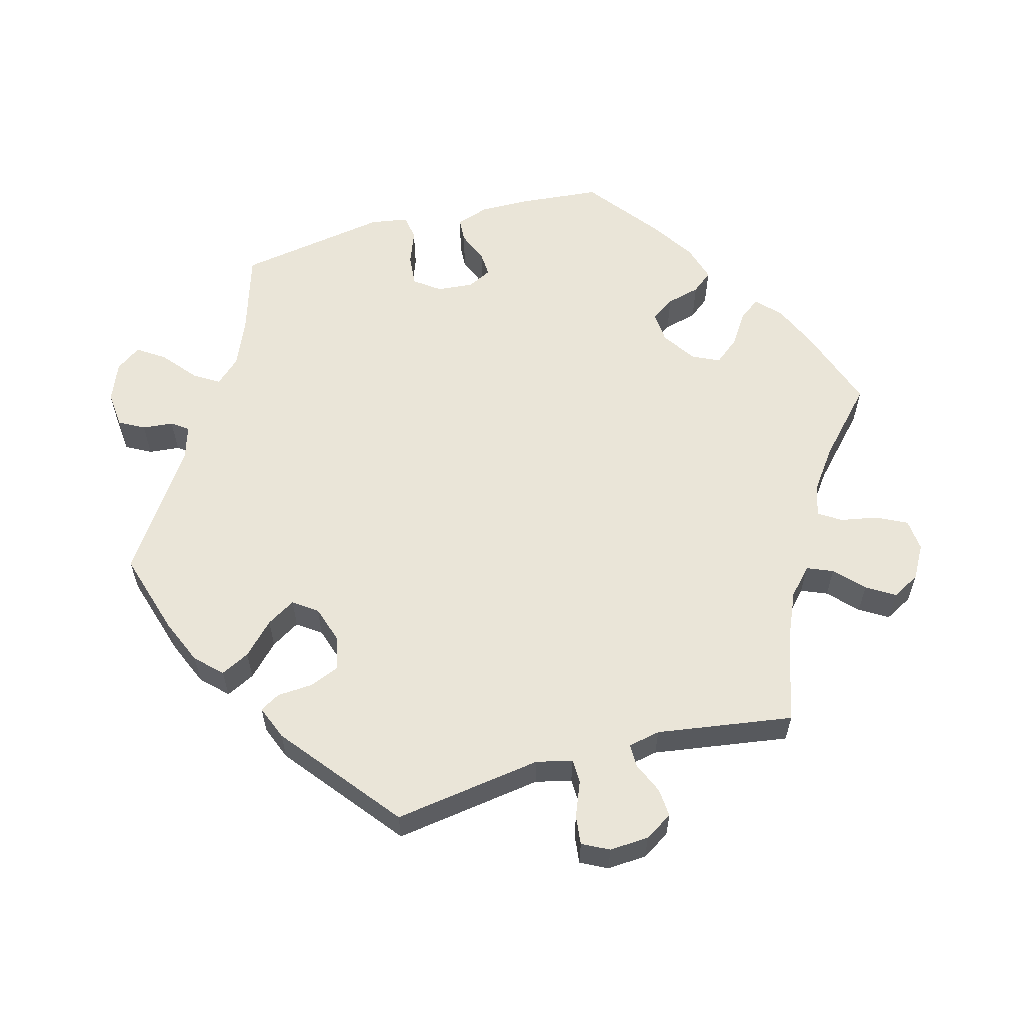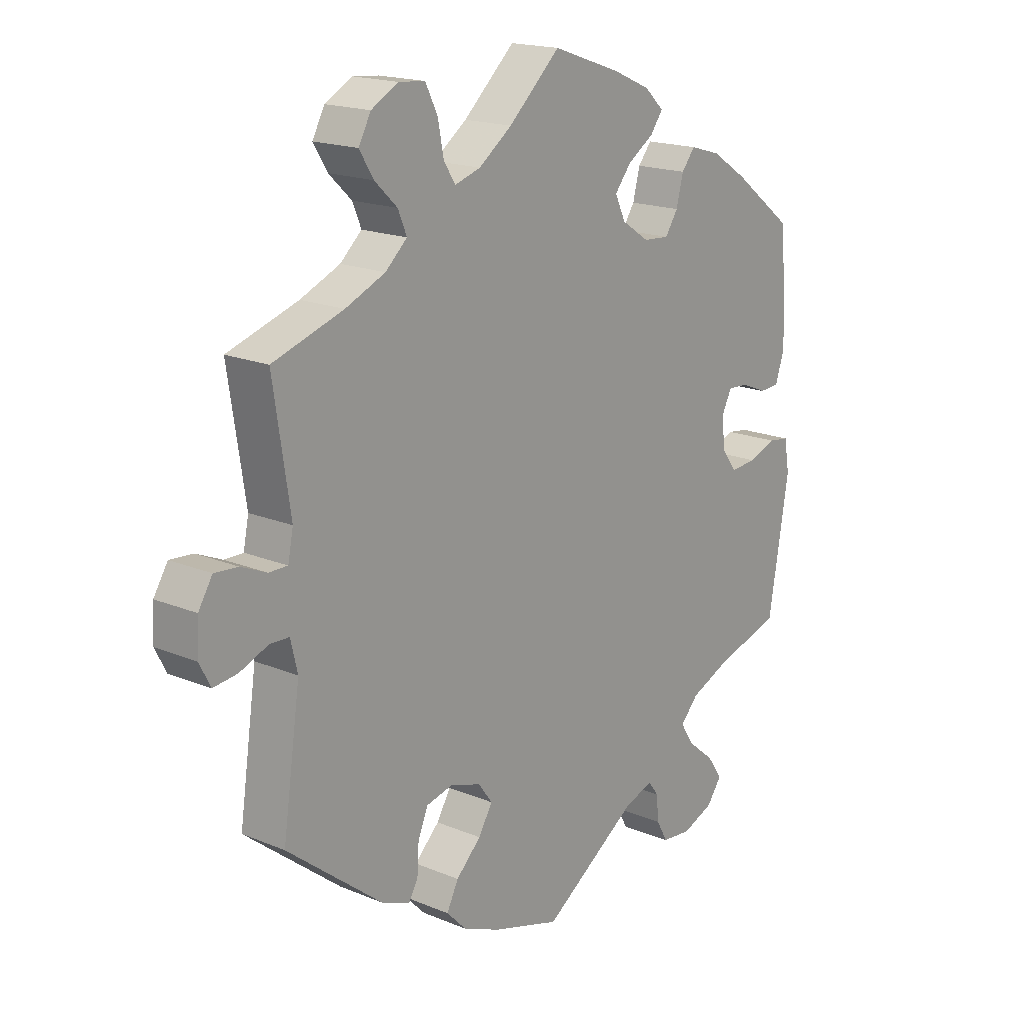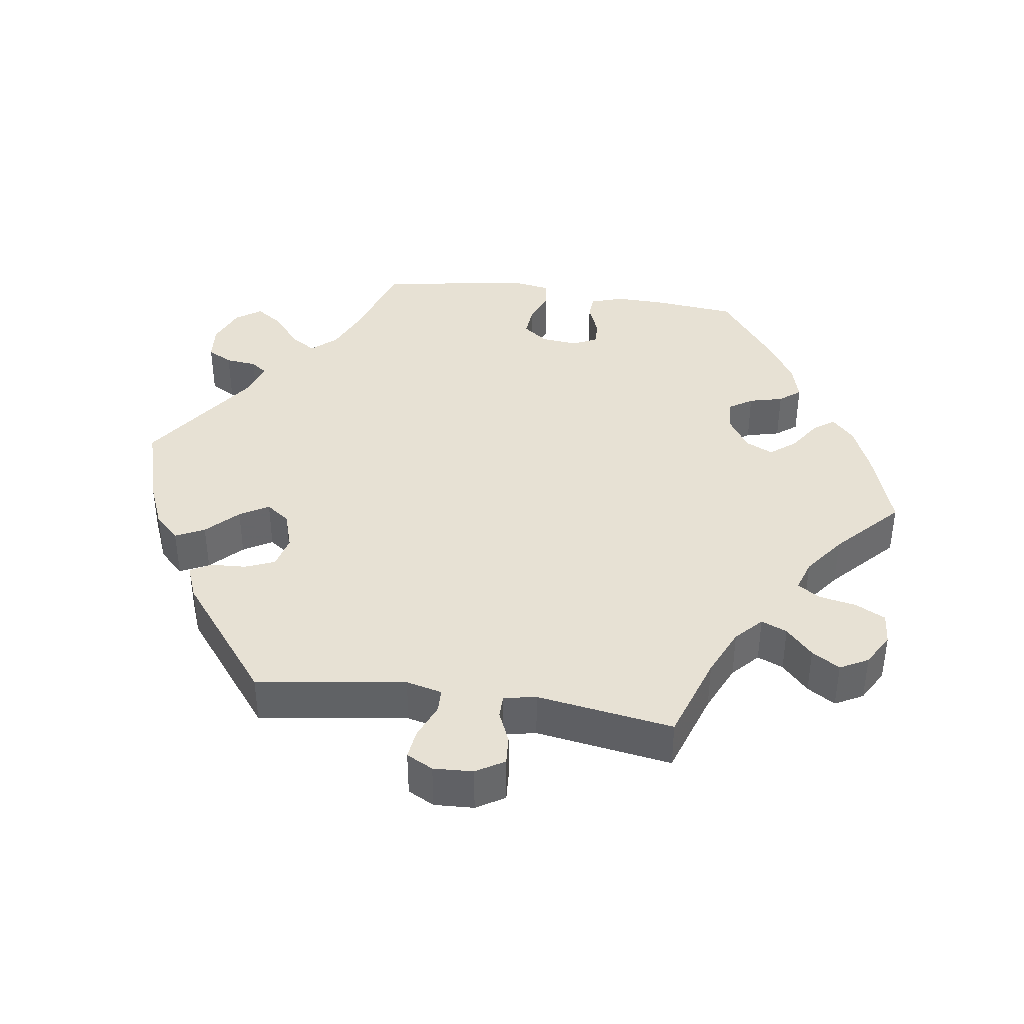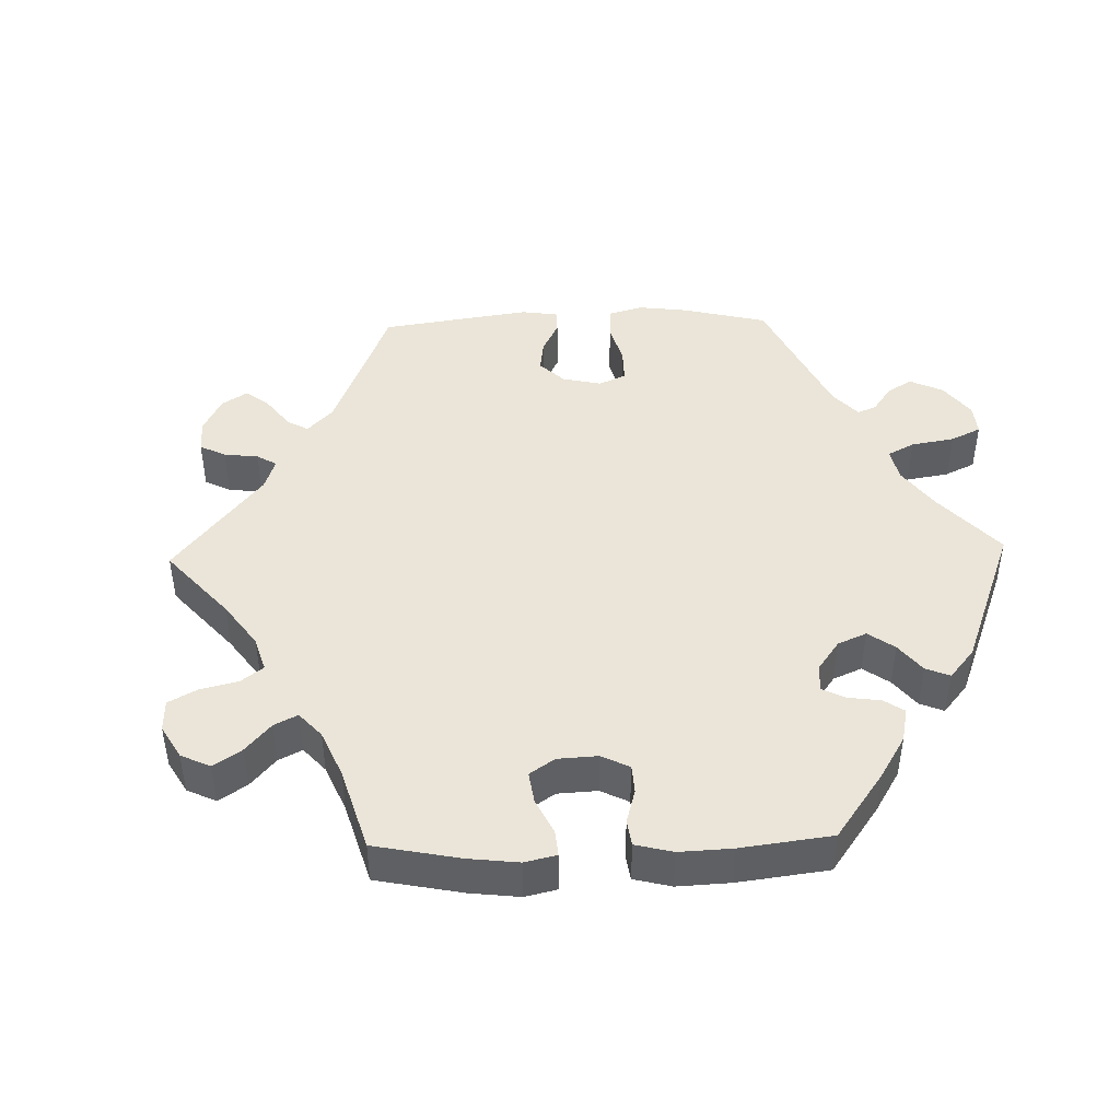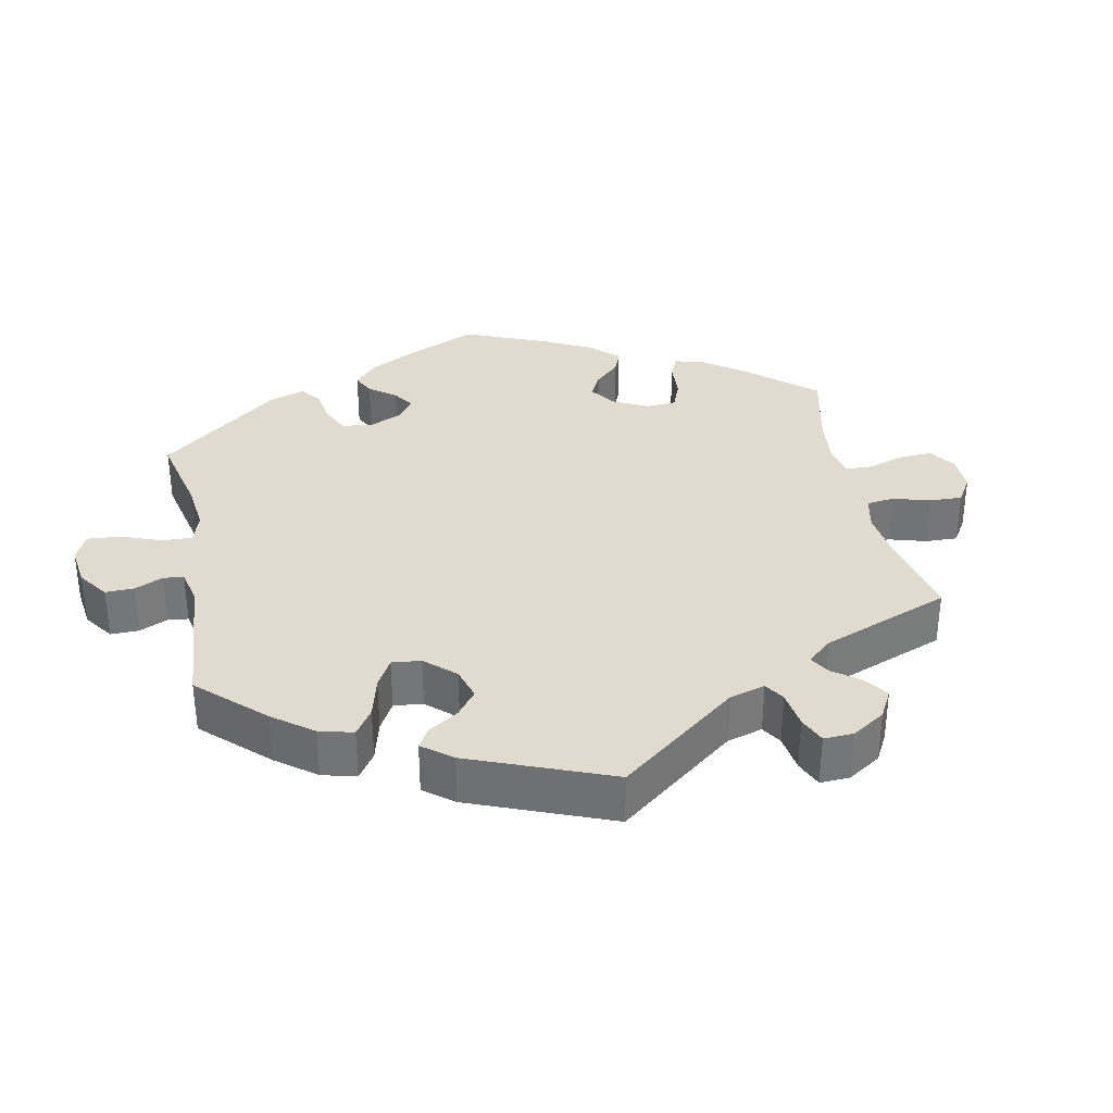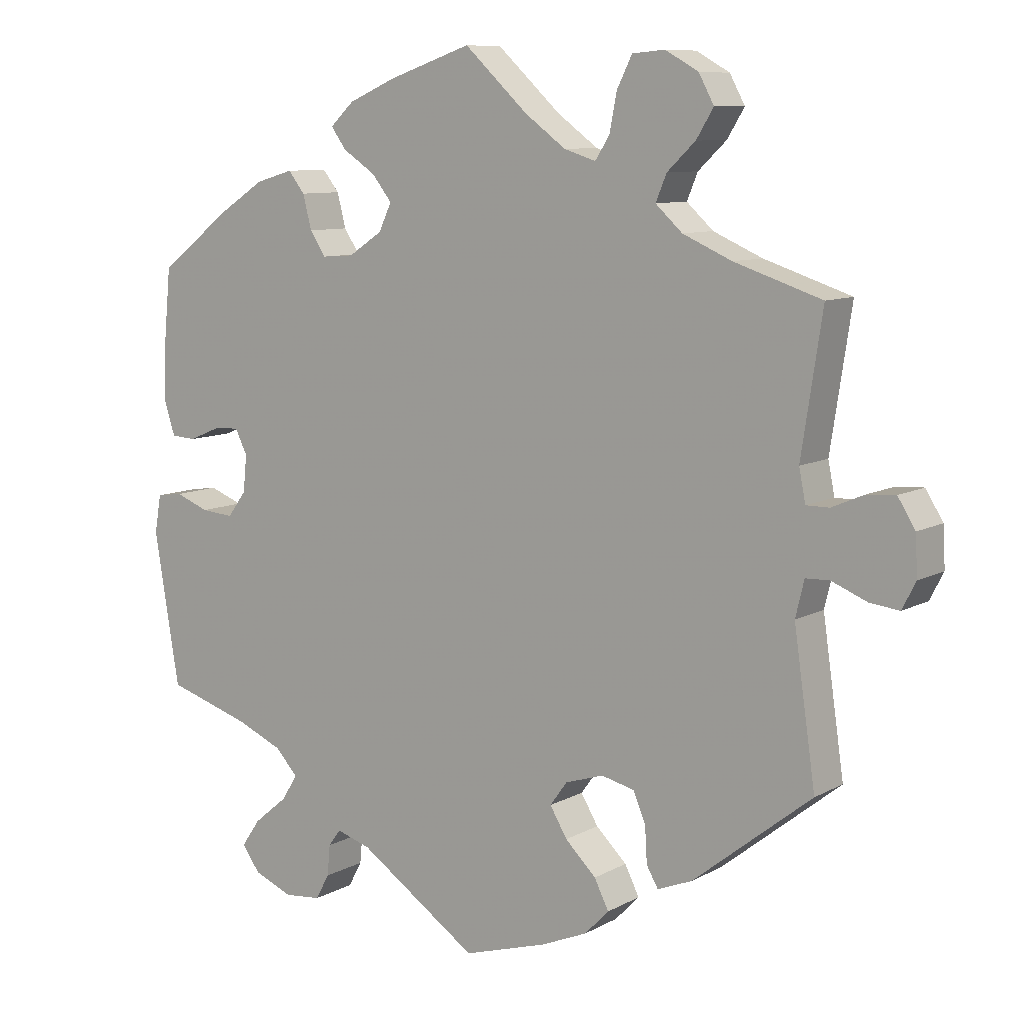
<metadata>
{"format":"obj","ext":"obj","renderer":"f3d","projection":"perspective","resolution":1024,"background":"white","views":[{"elev":59.0,"azim":-105.4,"up":"+Y"},{"elev":17.8,"azim":-50.7,"up":"+Z"},{"elev":39.5,"azim":-81.5,"up":"+Y"},{"elev":45.1,"azim":28.4,"up":"+Y"},{"elev":33.6,"azim":-131.3,"up":"+Y"},{"elev":9.1,"azim":-144.6,"up":"+Z"}]}
</metadata>
<code>
v 0.116 0.07 0.538
v 0.18 0.07 0.51
v 0.213 0.07 0.479
v 0.192 0.07 0.45
v 0.147 0.07 0.42
v 0.119 0.07 0.385
v 0.137 0.07 0.347
v 0.184 0.07 0.316
v 0.228 0.07 0.313
v 0.25 0.07 0.346
v 0.262 0.07 0.393
v 0.285 0.07 0.422
v 0.337 0.07 0.407
v 0.399 0.07 0.367
v 0.501 0.07 0.289
v 0.512 0.07 0.173
v 0.513 0.07 0.106
v 0.498 0.07 0.06
v 0.464 0.07 0.058
v 0.42 0.07 0.076
v 0.385 0.07 0.078
v 0.368 0.07 0.044
v 0.373 0.07 -0.007
v 0.399 0.07 -0.042
v 0.444 0.07 -0.038
v 0.491 0.07 -0.02
v 0.527 0.07 -0.025
v 0.536 0.07 -0.078
v 0.501 0.07 -0.289
v 0.385 0.07 -0.325
v 0.32 0.07 -0.353
v 0.289 0.07 -0.387
v 0.311 0.07 -0.422
v 0.358 0.07 -0.461
v 0.384 0.07 -0.499
v 0.359 0.07 -0.534
v 0.305 0.07 -0.556
v 0.254 0.07 -0.551
v 0.235 0.07 -0.516
v 0.231 0.07 -0.473
v 0.214 0.07 -0.45
v 0.166 0.07 -0.465
v 0 0.07 -0.578
v -0.117 0.07 -0.543
v -0.181 0.07 -0.516
v -0.215 0.07 -0.481
v -0.195 0.07 -0.441
v -0.152 0.07 -0.399
v -0.128 0.07 -0.359
v -0.152 0.07 -0.326
v -0.205 0.07 -0.309
v -0.251 0.07 -0.32
v -0.268 0.07 -0.361
v -0.271 0.07 -0.411
v -0.287 0.07 -0.439
v -0.335 0.07 -0.42
v -0.5 0.07 -0.289
v -0.47 0.07 -0.082
v -0.482 0.07 -0.032
v -0.515 0.07 -0.031
v -0.564 0.07 -0.051
v -0.605 0.07 -0.056
v -0.624 0.07 -0.019
v -0.621 0.07 0.036
v -0.597 0.07 0.075
v -0.557 0.07 0.072
v -0.513 0.07 0.053
v -0.481 0.07 0.053
v -0.472 0.07 0.098
v -0.501 0.07 0.288
v -0.38 0.07 0.328
v -0.312 0.07 0.358
v -0.275 0.07 0.392
v -0.29 0.07 0.428
v -0.329 0.07 0.465
v -0.353 0.07 0.504
v -0.332 0.07 0.543
v -0.286 0.07 0.569
v -0.241 0.07 0.565
v -0.22 0.07 0.523
v -0.21 0.07 0.471
v -0.19 0.07 0.44
v -0.146 0.07 0.454
v -0.089 0.07 0.496
v -0.001 0.07 0.578
v 0.116 0 0.538
v 0.18 0 0.51
v 0.213 0 0.479
v 0.192 0 0.45
v 0.147 0 0.42
v 0.119 0 0.385
v 0.137 0 0.347
v 0.184 0 0.316
v 0.228 0 0.313
v 0.25 0 0.346
v 0.262 0 0.393
v 0.285 0 0.422
v 0.337 0 0.407
v 0.399 0 0.367
v 0.501 0 0.289
v 0.512 0 0.173
v 0.513 0 0.106
v 0.498 0 0.06
v 0.464 0 0.058
v 0.42 0 0.076
v 0.385 0 0.078
v 0.368 0 0.044
v 0.373 0 -0.007
v 0.399 0 -0.042
v 0.444 0 -0.038
v 0.491 0 -0.02
v 0.527 0 -0.025
v 0.536 0 -0.078
v 0.501 0 -0.289
v 0.385 0 -0.325
v 0.32 0 -0.353
v 0.289 0 -0.387
v 0.311 0 -0.422
v 0.358 0 -0.461
v 0.384 0 -0.499
v 0.359 0 -0.534
v 0.305 0 -0.556
v 0.254 0 -0.551
v 0.235 0 -0.516
v 0.231 0 -0.473
v 0.214 0 -0.45
v 0.166 0 -0.465
v 0 0 -0.578
v -0.117 0 -0.543
v -0.181 0 -0.516
v -0.215 0 -0.481
v -0.195 0 -0.441
v -0.152 0 -0.399
v -0.128 0 -0.359
v -0.152 0 -0.326
v -0.205 0 -0.309
v -0.251 0 -0.32
v -0.268 0 -0.361
v -0.271 0 -0.411
v -0.287 0 -0.439
v -0.335 0 -0.42
v -0.5 0 -0.289
v -0.47 0 -0.082
v -0.482 0 -0.032
v -0.515 0 -0.031
v -0.564 0 -0.051
v -0.605 0 -0.056
v -0.624 0 -0.019
v -0.621 0 0.036
v -0.597 0 0.075
v -0.557 0 0.072
v -0.513 0 0.053
v -0.481 0 0.053
v -0.472 0 0.098
v -0.501 0 0.288
v -0.38 0 0.328
v -0.312 0 0.358
v -0.275 0 0.392
v -0.29 0 0.428
v -0.329 0 0.465
v -0.353 0 0.504
v -0.332 0 0.543
v -0.286 0 0.569
v -0.241 0 0.565
v -0.22 0 0.523
v -0.21 0 0.471
v -0.19 0 0.44
v -0.146 0 0.454
v -0.089 0 0.496
v -0.001 0 0.578
f 84 85 1 2
f 83 84 2 3
f 82 83 3 4
f 78 79 80 81
f 78 81 82
f 77 78 82
f 74 75 76 77
f 73 74 77 82
f 72 73 82 4
f 69 70 71
f 68 69 71 72
f 64 65 66 67
f 64 67 68
f 63 64 68
f 60 61 62 63
f 59 60 63 68
f 58 59 68 72
f 53 54 55 56
f 52 53 56 57
f 51 52 57 58
f 45 46 47 48
f 45 48 49
f 42 43 44 45
f 41 42 45 49
f 37 38 39 40
f 37 40 41
f 36 37 41
f 33 34 35 36
f 32 33 36 41
f 31 32 41 49
f 27 28 29 30
f 25 26 27 30
f 24 25 30 31
f 23 24 31 49
f 17 18 19 20
f 17 20 21
f 16 17 21
f 15 16 21
f 14 15 21
f 13 14 21 22
f 10 11 12 13
f 9 10 13 22
f 72 4 5
f 72 5 6
f 50 51 58 72
f 50 72 6 7
f 49 50 7 8
f 22 23 49
f 8 9 22 49
f 87 86 170 169
f 88 87 169 168
f 89 88 168 167
f 166 165 164 163
f 167 166 163
f 167 163 162
f 162 161 160 159
f 167 162 159 158
f 89 167 158 157
f 156 155 154
f 157 156 154 153
f 152 151 150 149
f 153 152 149
f 153 149 148
f 148 147 146 145
f 153 148 145 144
f 157 153 144 143
f 141 140 139 138
f 142 141 138 137
f 143 142 137 136
f 133 132 131 130
f 134 133 130
f 130 129 128 127
f 134 130 127 126
f 125 124 123 122
f 126 125 122
f 126 122 121
f 121 120 119 118
f 126 121 118 117
f 134 126 117 116
f 115 114 113 112
f 115 112 111 110
f 116 115 110 109
f 134 116 109 108
f 105 104 103 102
f 106 105 102
f 106 102 101
f 106 101 100
f 106 100 99
f 107 106 99 98
f 98 97 96 95
f 107 98 95 94
f 90 89 157
f 91 90 157
f 157 143 136 135
f 92 91 157 135
f 93 92 135 134
f 134 108 107
f 134 107 94 93
f 1 86 87 2
f 2 87 88 3
f 3 88 89 4
f 4 89 90 5
f 5 90 91 6
f 6 91 92 7
f 7 92 93 8
f 8 93 94 9
f 9 94 95 10
f 10 95 96 11
f 11 96 97 12
f 12 97 98 13
f 13 98 99 14
f 14 99 100 15
f 15 100 101 16
f 16 101 102 17
f 17 102 103 18
f 18 103 104 19
f 19 104 105 20
f 20 105 106 21
f 21 106 107 22
f 22 107 108 23
f 23 108 109 24
f 24 109 110 25
f 25 110 111 26
f 26 111 112 27
f 27 112 113 28
f 28 113 114 29
f 29 114 115 30
f 30 115 116 31
f 31 116 117 32
f 32 117 118 33
f 33 118 119 34
f 34 119 120 35
f 35 120 121 36
f 36 121 122 37
f 37 122 123 38
f 38 123 124 39
f 39 124 125 40
f 40 125 126 41
f 41 126 127 42
f 42 127 128 43
f 43 128 129 44
f 44 129 130 45
f 45 130 131 46
f 46 131 132 47
f 47 132 133 48
f 48 133 134 49
f 49 134 135 50
f 50 135 136 51
f 51 136 137 52
f 52 137 138 53
f 53 138 139 54
f 54 139 140 55
f 55 140 141 56
f 56 141 142 57
f 57 142 143 58
f 58 143 144 59
f 59 144 145 60
f 60 145 146 61
f 61 146 147 62
f 62 147 148 63
f 63 148 149 64
f 64 149 150 65
f 65 150 151 66
f 66 151 152 67
f 67 152 153 68
f 68 153 154 69
f 69 154 155 70
f 70 155 156 71
f 71 156 157 72
f 72 157 158 73
f 73 158 159 74
f 74 159 160 75
f 75 160 161 76
f 76 161 162 77
f 77 162 163 78
f 78 163 164 79
f 79 164 165 80
f 80 165 166 81
f 81 166 167 82
f 82 167 168 83
f 83 168 169 84
f 84 169 170 85
f 85 170 86 1

</code>
